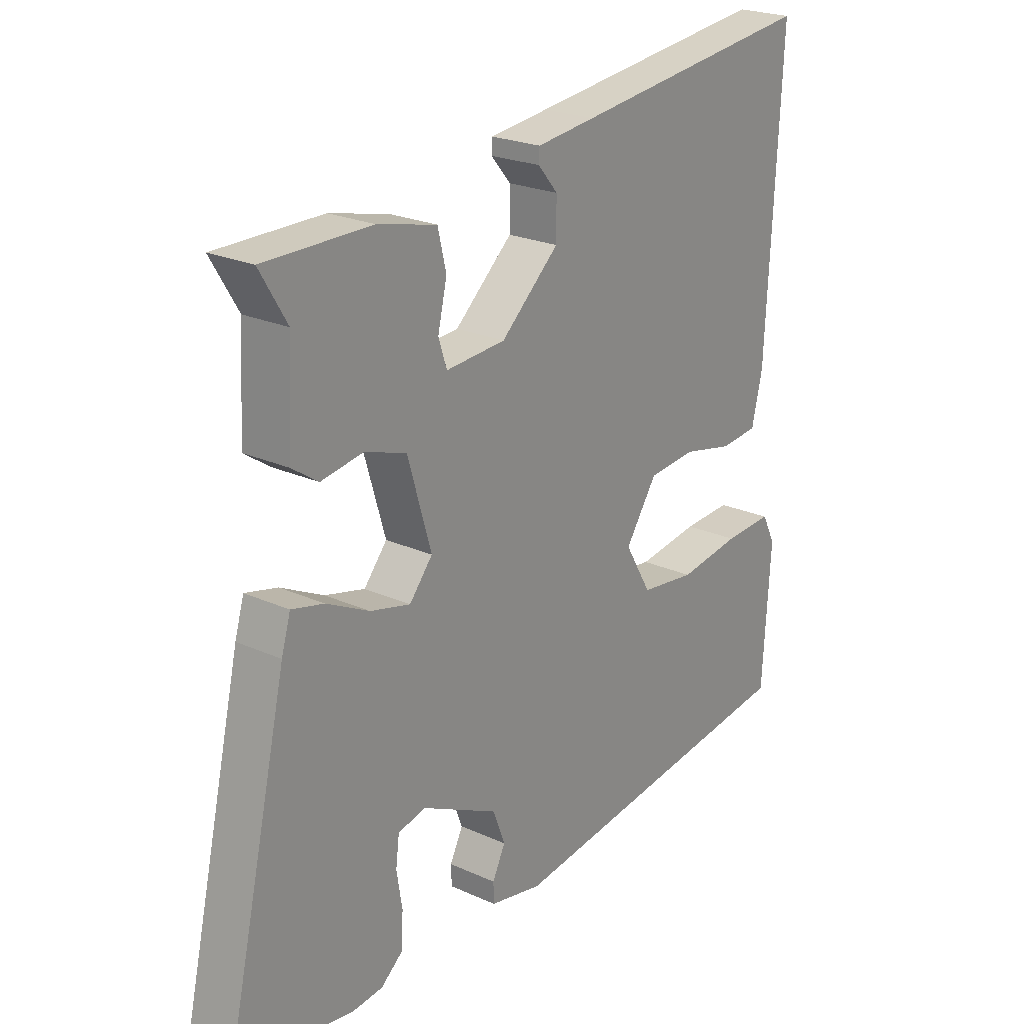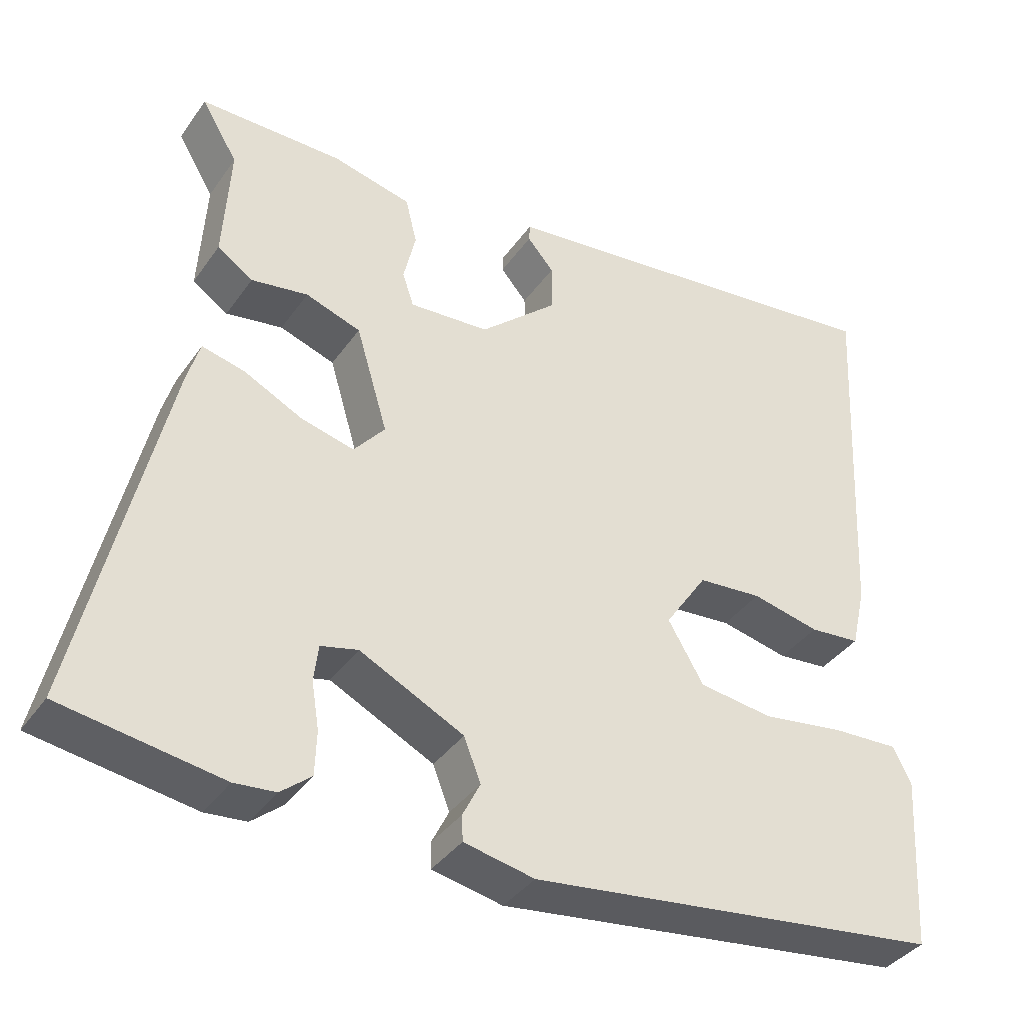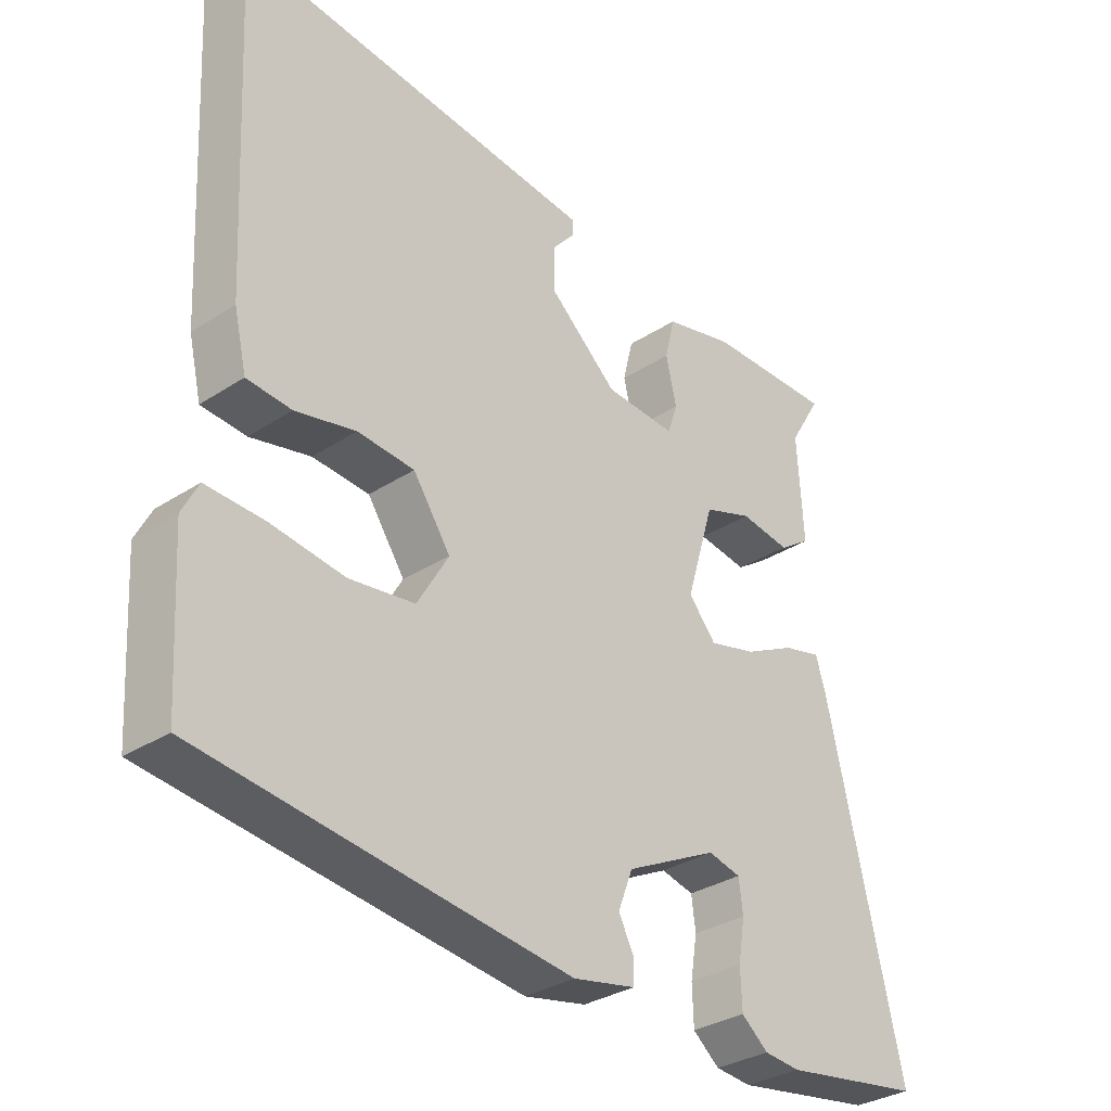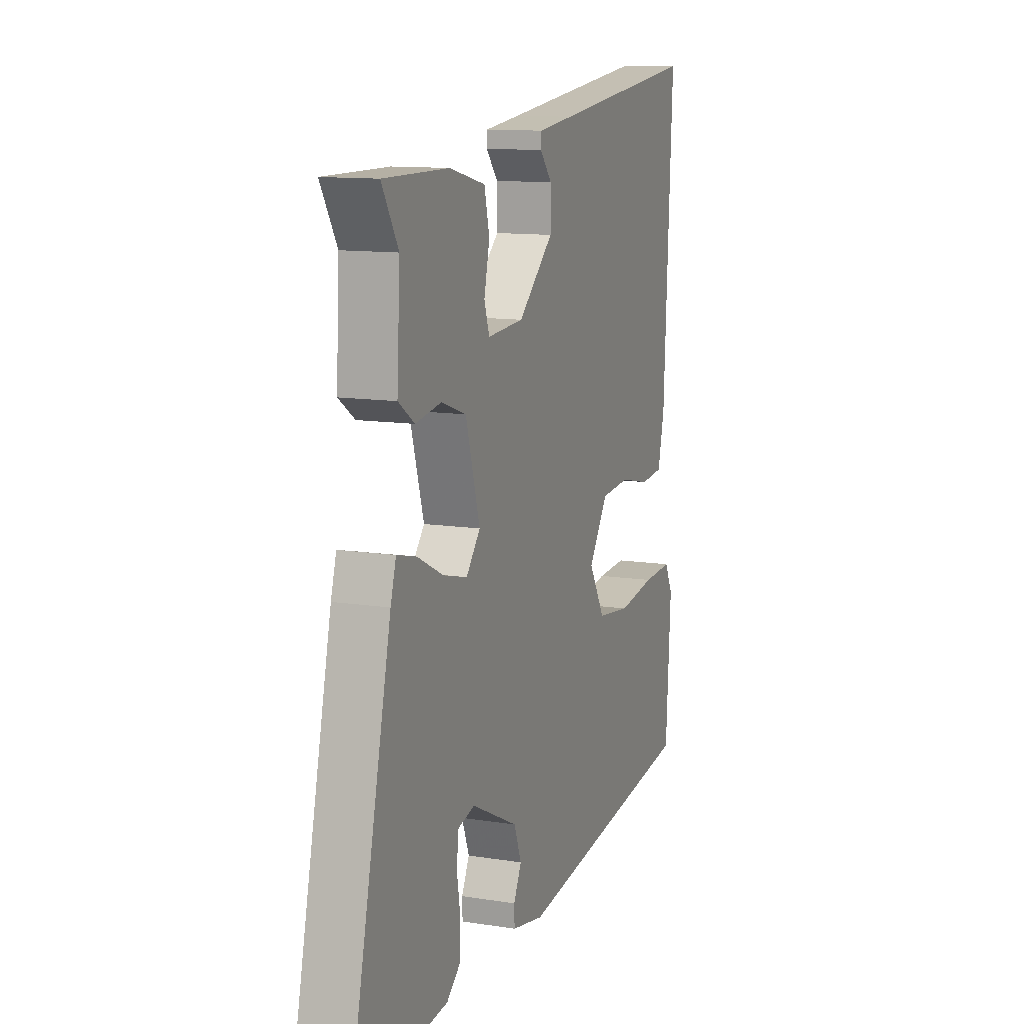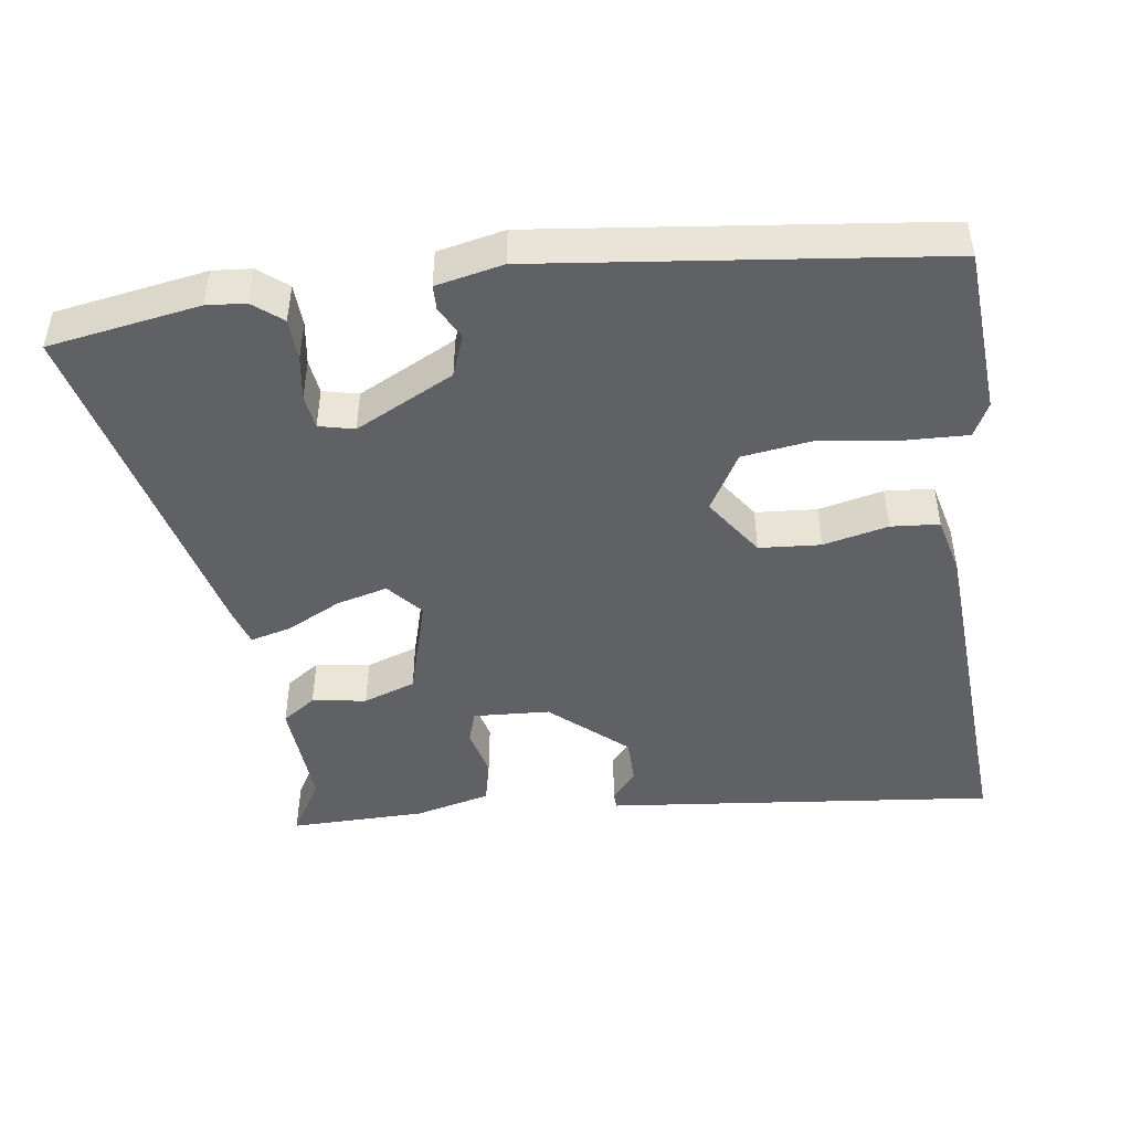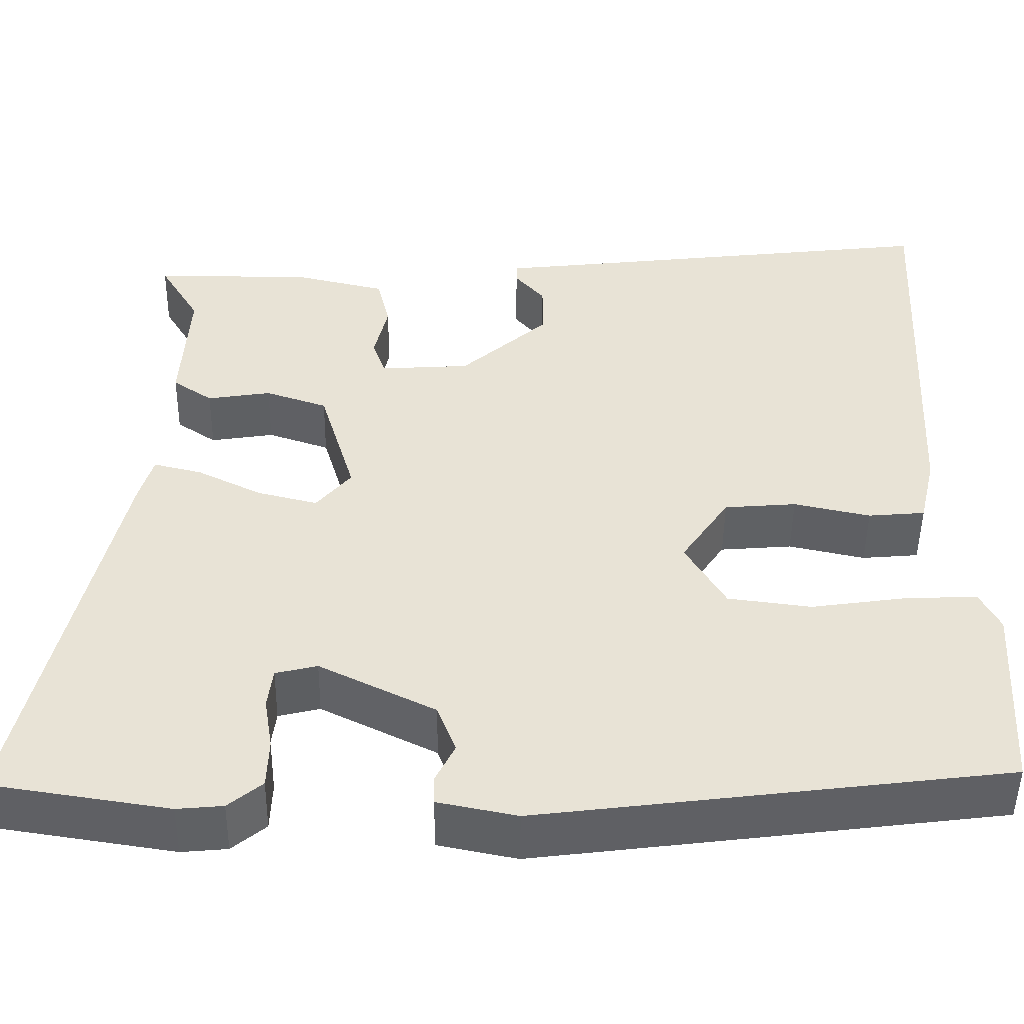
<metadata>
{"format":"obj","ext":"obj","renderer":"f3d","projection":"perspective","resolution":1024,"background":"white","views":[{"elev":23.1,"azim":127.5,"up":"+Z"},{"elev":-38.0,"azim":148.9,"up":"+Z"},{"elev":-32.0,"azim":-47.5,"up":"+Z"},{"elev":11.9,"azim":110.6,"up":"+Z"},{"elev":-46.2,"azim":-171.5,"up":"+Y"},{"elev":-48.7,"azim":179.3,"up":"+Z"}]}
</metadata>
<code>
v -0.518 0.07 -0.451
v -0.532 0.07 -0.219
v -0.508 0.07 -0.172
v -0.421 0.07 -0.176
v -0.311 0.07 -0.192
v -0.213 0.07 -0.179
v -0.166 0.07 -0.099
v -0.222 0.07 -0.016
v -0.307 0.07 -0.009
v -0.397 0.07 -0.029
v -0.464 0.07 -0.023
v -0.483 0.07 0.059
v -0.508 0.07 0.544
v -0.072 0.07 0.493
v 0.033 0.07 0.481
v 0.034 0.07 0.458
v -0.001 0.07 0.417
v -0.001 0.07 0.353
v 0.102 0.07 0.261
v 0.208 0.07 0.254
v 0.223 0.07 0.299
v 0.207 0.07 0.368
v 0.222 0.07 0.43
v 0.327 0.07 0.455
v 0.516 0.07 0.456
v 0.468 0.07 0.376
v 0.477 0.07 0.22
v 0.43 0.07 0.188
v 0.355 0.07 0.2
v 0.282 0.07 0.175
v 0.24 0.07 0.034
v 0.281 0.07 -0.015
v 0.352 0.07 0.003
v 0.428 0.07 0.041
v 0.485 0.07 0.055
v 0.501 0.07 0.001
v 0.612 0.07 -0.482
v 0.402 0.07 -0.515
v 0.348 0.07 -0.51
v 0.308 0.07 -0.477
v 0.306 0.07 -0.419
v 0.316 0.07 -0.357
v 0.31 0.07 -0.309
v 0.261 0.07 -0.297
v 0.124 0.07 -0.365
v 0.102 0.07 -0.422
v 0.125 0.07 -0.468
v 0.124 0.07 -0.502
v 0.031 0.07 -0.521
v -0.518 0 -0.451
v -0.532 0 -0.219
v -0.508 0 -0.172
v -0.421 0 -0.176
v -0.311 0 -0.192
v -0.213 0 -0.179
v -0.166 0 -0.099
v -0.222 0 -0.016
v -0.307 0 -0.009
v -0.397 0 -0.029
v -0.464 0 -0.023
v -0.483 0 0.059
v -0.508 0 0.544
v -0.072 0 0.493
v 0.033 0 0.481
v 0.034 0 0.458
v -0.001 0 0.417
v -0.001 0 0.353
v 0.102 0 0.261
v 0.208 0 0.254
v 0.223 0 0.299
v 0.207 0 0.368
v 0.222 0 0.43
v 0.327 0 0.455
v 0.516 0 0.456
v 0.468 0 0.376
v 0.477 0 0.22
v 0.43 0 0.188
v 0.355 0 0.2
v 0.282 0 0.175
v 0.24 0 0.034
v 0.281 0 -0.015
v 0.352 0 0.003
v 0.428 0 0.041
v 0.485 0 0.055
v 0.501 0 0.001
v 0.612 0 -0.482
v 0.402 0 -0.515
v 0.348 0 -0.51
v 0.308 0 -0.477
v 0.306 0 -0.419
v 0.316 0 -0.357
v 0.31 0 -0.309
v 0.261 0 -0.297
v 0.124 0 -0.365
v 0.102 0 -0.422
v 0.125 0 -0.468
v 0.124 0 -0.502
v 0.031 0 -0.521
f 3 4 5
f 2 3 5
f 1 2 5
f 49 1 5
f 48 49 5
f 47 48 5
f 46 47 5
f 45 46 5 6
f 44 45 6 7
f 43 44 7 8
f 40 41 42
f 39 40 42
f 38 39 42
f 37 38 42
f 36 37 42
f 35 36 42
f 34 35 42
f 33 34 42 43
f 32 33 43
f 31 32 43 8
f 26 27 28 29
f 26 29 30
f 25 26 30
f 24 25 30
f 23 24 30
f 22 23 30
f 21 22 30
f 20 21 30 31
f 14 15 16 17
f 14 17 18
f 13 14 18
f 12 13 18
f 11 12 18
f 10 11 18
f 9 10 18
f 31 8 9
f 20 31 9
f 19 20 9
f 9 18 19
f 54 53 52
f 54 52 51
f 54 51 50
f 54 50 98
f 54 98 97
f 54 97 96
f 54 96 95
f 55 54 95 94
f 56 55 94 93
f 57 56 93 92
f 91 90 89
f 91 89 88
f 91 88 87
f 91 87 86
f 91 86 85
f 91 85 84
f 91 84 83
f 92 91 83 82
f 92 82 81
f 57 92 81 80
f 78 77 76 75
f 79 78 75
f 79 75 74
f 79 74 73
f 79 73 72
f 79 72 71
f 79 71 70
f 80 79 70 69
f 66 65 64 63
f 67 66 63
f 67 63 62
f 67 62 61
f 67 61 60
f 67 60 59
f 67 59 58
f 58 57 80
f 58 80 69
f 58 69 68
f 68 67 58
f 1 50 51 2
f 2 51 52 3
f 3 52 53 4
f 4 53 54 5
f 5 54 55 6
f 6 55 56 7
f 7 56 57 8
f 8 57 58 9
f 9 58 59 10
f 10 59 60 11
f 11 60 61 12
f 12 61 62 13
f 13 62 63 14
f 14 63 64 15
f 15 64 65 16
f 16 65 66 17
f 17 66 67 18
f 18 67 68 19
f 19 68 69 20
f 20 69 70 21
f 21 70 71 22
f 22 71 72 23
f 23 72 73 24
f 24 73 74 25
f 25 74 75 26
f 26 75 76 27
f 27 76 77 28
f 28 77 78 29
f 29 78 79 30
f 30 79 80 31
f 31 80 81 32
f 32 81 82 33
f 33 82 83 34
f 34 83 84 35
f 35 84 85 36
f 36 85 86 37
f 37 86 87 38
f 38 87 88 39
f 39 88 89 40
f 40 89 90 41
f 41 90 91 42
f 42 91 92 43
f 43 92 93 44
f 44 93 94 45
f 45 94 95 46
f 46 95 96 47
f 47 96 97 48
f 48 97 98 49
f 49 98 50 1

</code>
